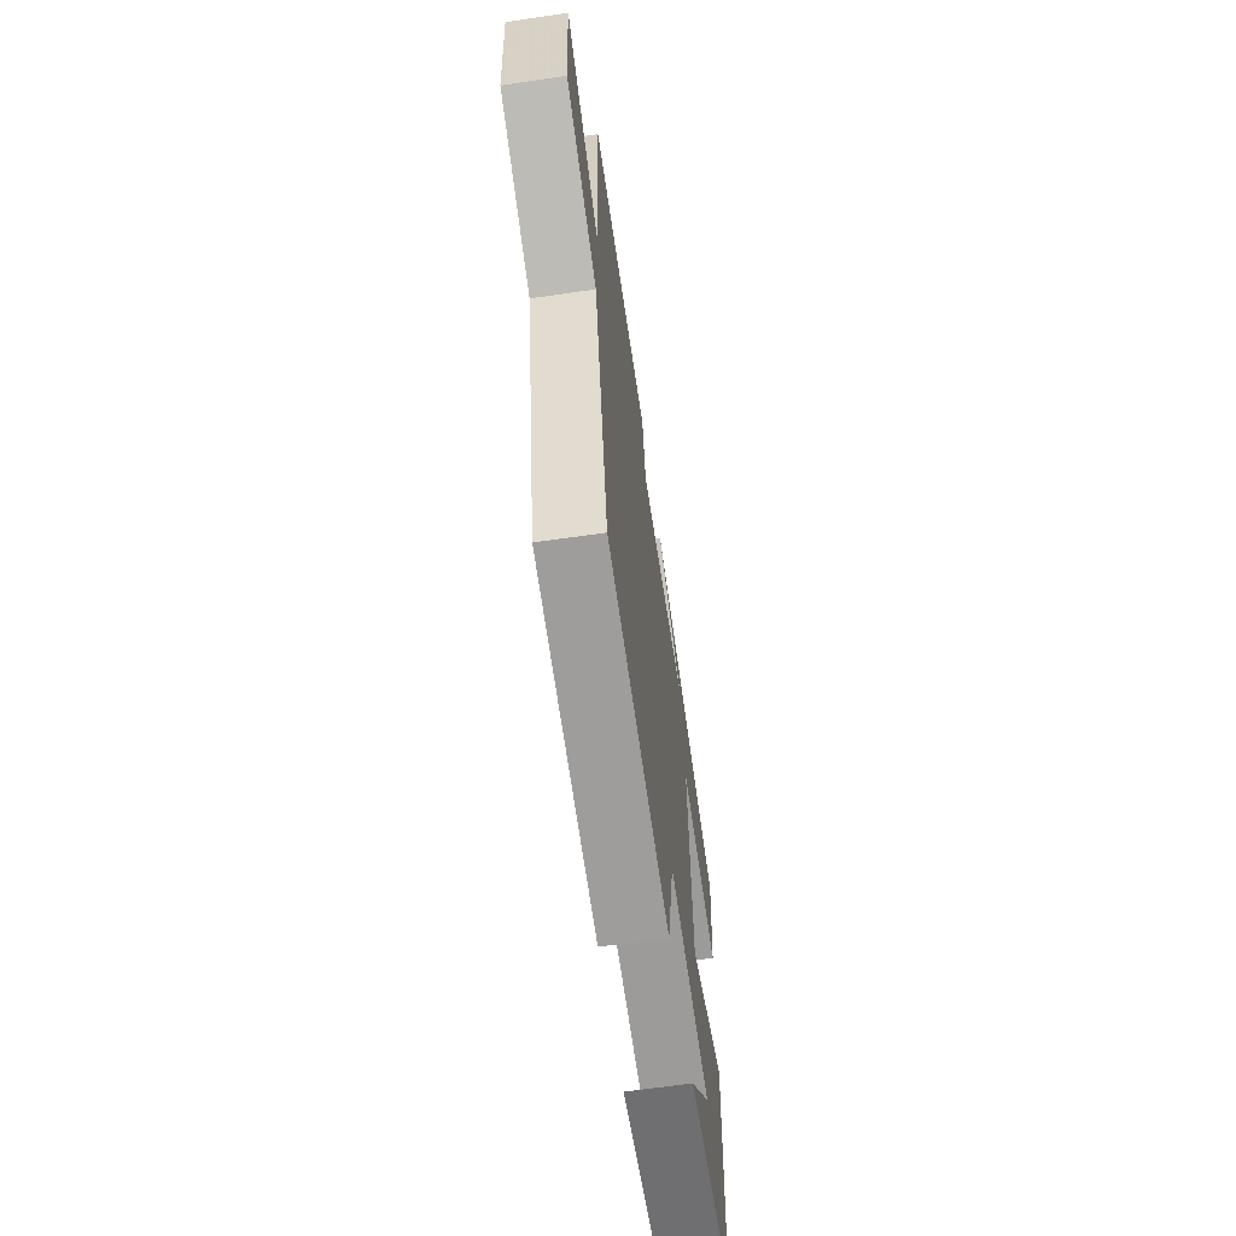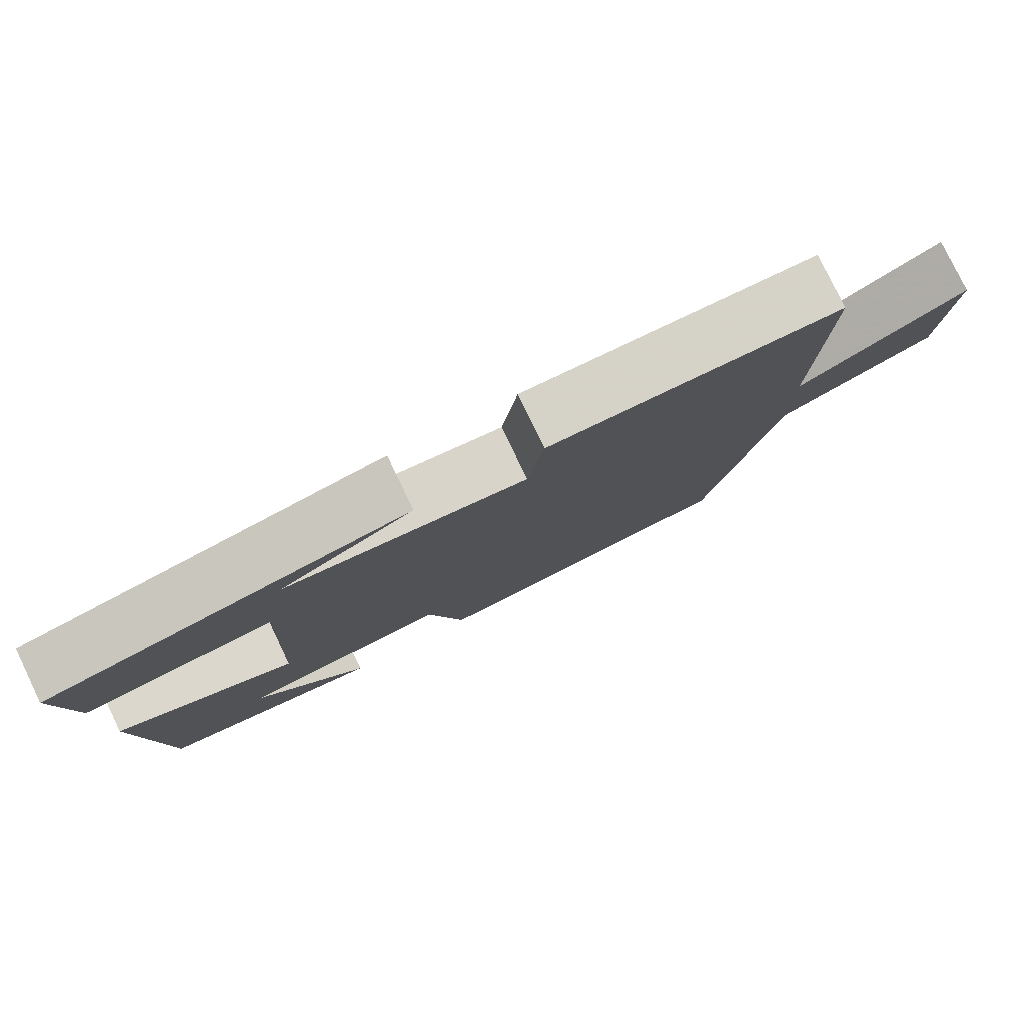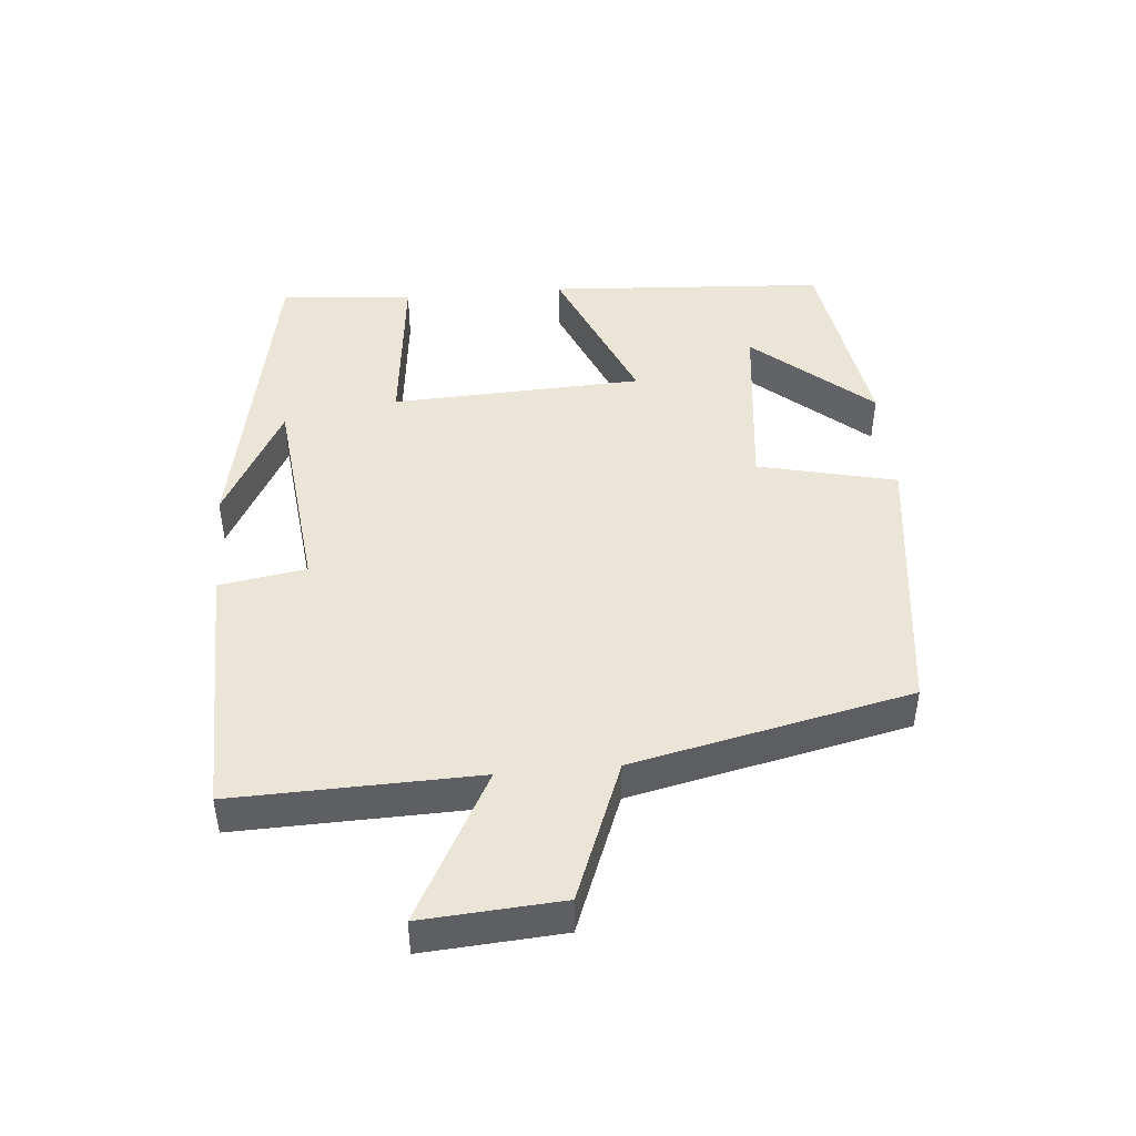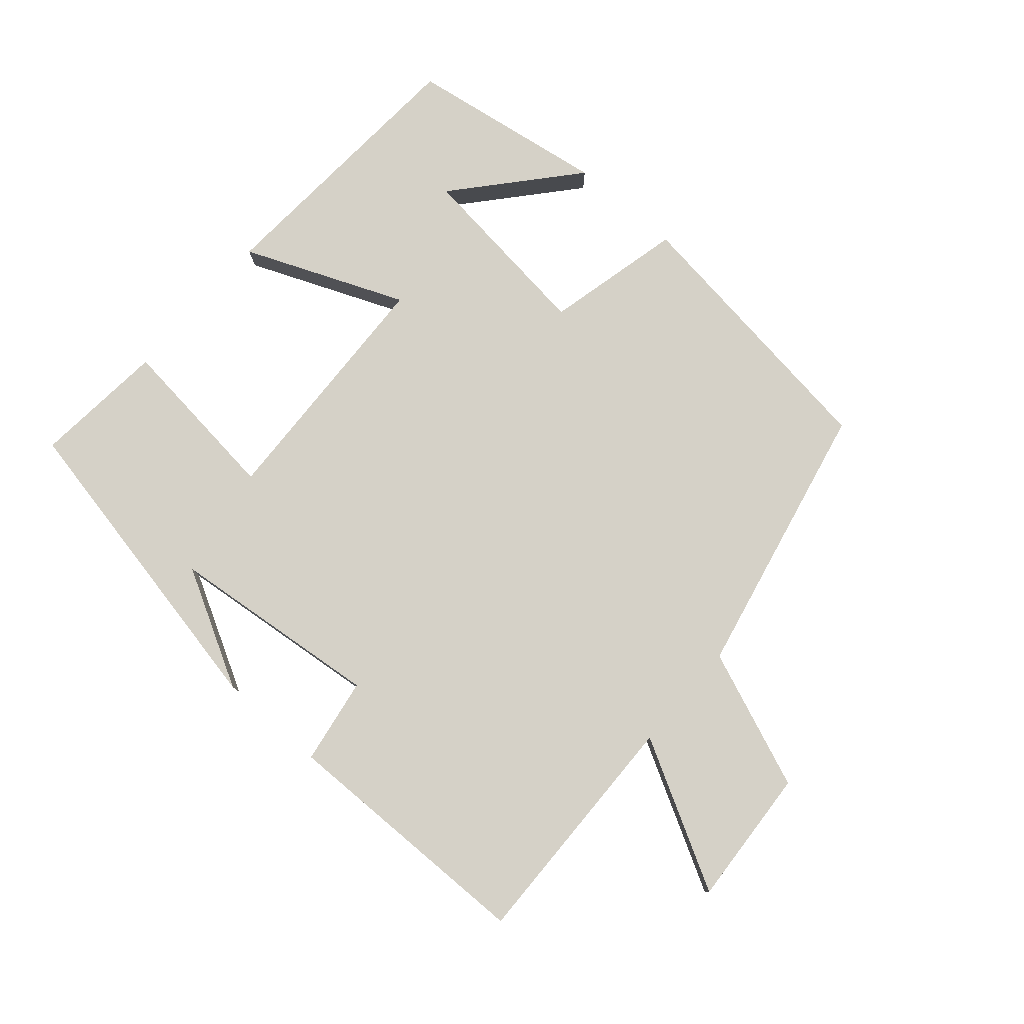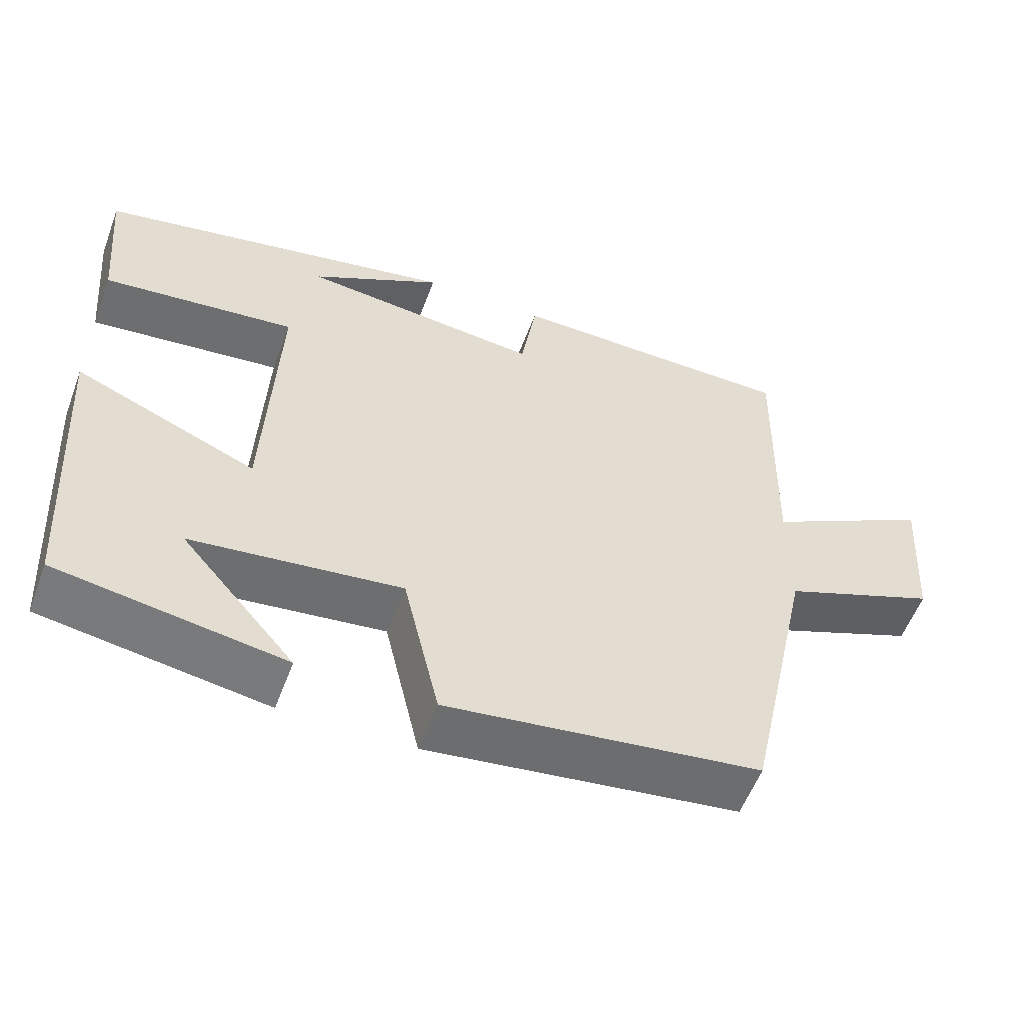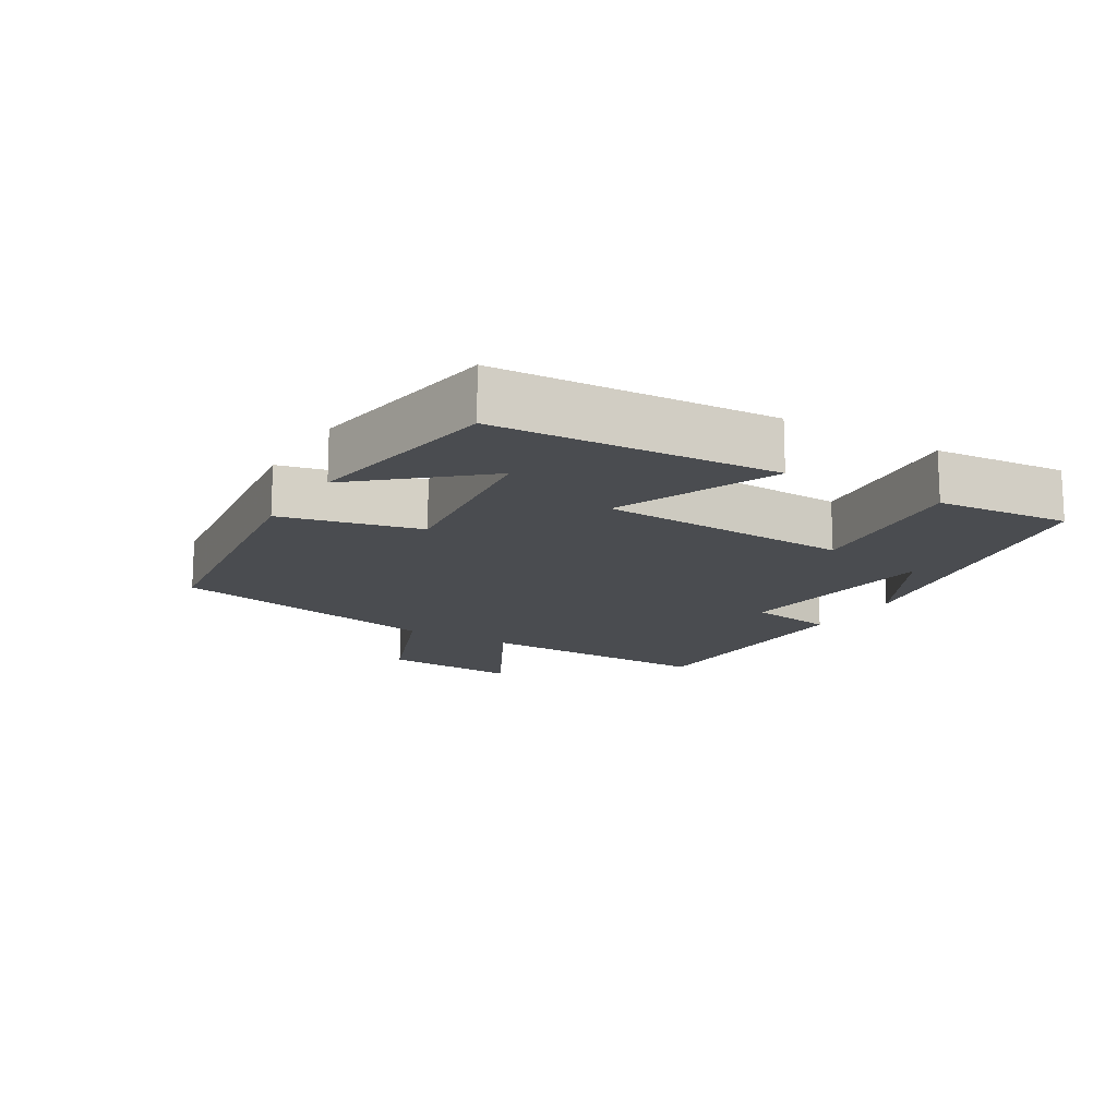
<metadata>
{"format":"obj","ext":"obj","renderer":"f3d","projection":"perspective","resolution":1024,"background":"white","views":[{"elev":-63.5,"azim":98.3,"up":"+Z"},{"elev":79.3,"azim":-25.7,"up":"+Z"},{"elev":45.6,"azim":84.9,"up":"+Y"},{"elev":79.1,"azim":41.1,"up":"+Y"},{"elev":-56.1,"azim":-20.4,"up":"+Z"},{"elev":-14.9,"azim":-121.0,"up":"+Y"}]}
</metadata>
<code>
v -0.518 0.07 0.405
v -0.039 0.07 0.5
v -0.214 0.07 0.405
v 0.104 0.07 0.371
v 0.125 0.07 0.5
v 0.509 0.07 0.494
v 0.5 0.07 0.133
v 0.72 0.07 0.252
v 0.706 0.07 0.046
v 0.5 0.07 -0.035
v 0.41 0.07 -0.447
v -0.003 0.07 -0.5
v -0.051 0.07 -0.295
v -0.327 0.07 -0.327
v -0.177 0.07 -0.5
v -0.474 0.07 -0.453
v -0.5 0.07 -0.039
v -0.261 0.07 -0.139
v -0.245 0.07 0.235
v -0.5 0.07 0.207
v -0.518 0 0.405
v -0.039 0 0.5
v -0.214 0 0.405
v 0.104 0 0.371
v 0.125 0 0.5
v 0.509 0 0.494
v 0.5 0 0.133
v 0.72 0 0.252
v 0.706 0 0.046
v 0.5 0 -0.035
v 0.41 0 -0.447
v -0.003 0 -0.5
v -0.051 0 -0.295
v -0.327 0 -0.327
v -0.177 0 -0.5
v -0.474 0 -0.453
v -0.5 0 -0.039
v -0.261 0 -0.139
v -0.245 0 0.235
v -0.5 0 0.207
f 19 20 1
f 16 17 18
f 14 15 16
f 14 16 18
f 13 14 18
f 10 11 12 13
f 10 13 18 19
f 7 8 9 10
f 4 5 6 7
f 3 4 7 10
f 1 2 3
f 1 3 10 19
f 21 40 39
f 38 37 36
f 36 35 34
f 38 36 34
f 38 34 33
f 33 32 31 30
f 39 38 33 30
f 30 29 28 27
f 27 26 25 24
f 30 27 24 23
f 23 22 21
f 39 30 23 21
f 1 21 22 2
f 2 22 23 3
f 3 23 24 4
f 4 24 25 5
f 5 25 26 6
f 6 26 27 7
f 7 27 28 8
f 8 28 29 9
f 9 29 30 10
f 10 30 31 11
f 11 31 32 12
f 12 32 33 13
f 13 33 34 14
f 14 34 35 15
f 15 35 36 16
f 16 36 37 17
f 17 37 38 18
f 18 38 39 19
f 19 39 40 20
f 20 40 21 1

</code>
